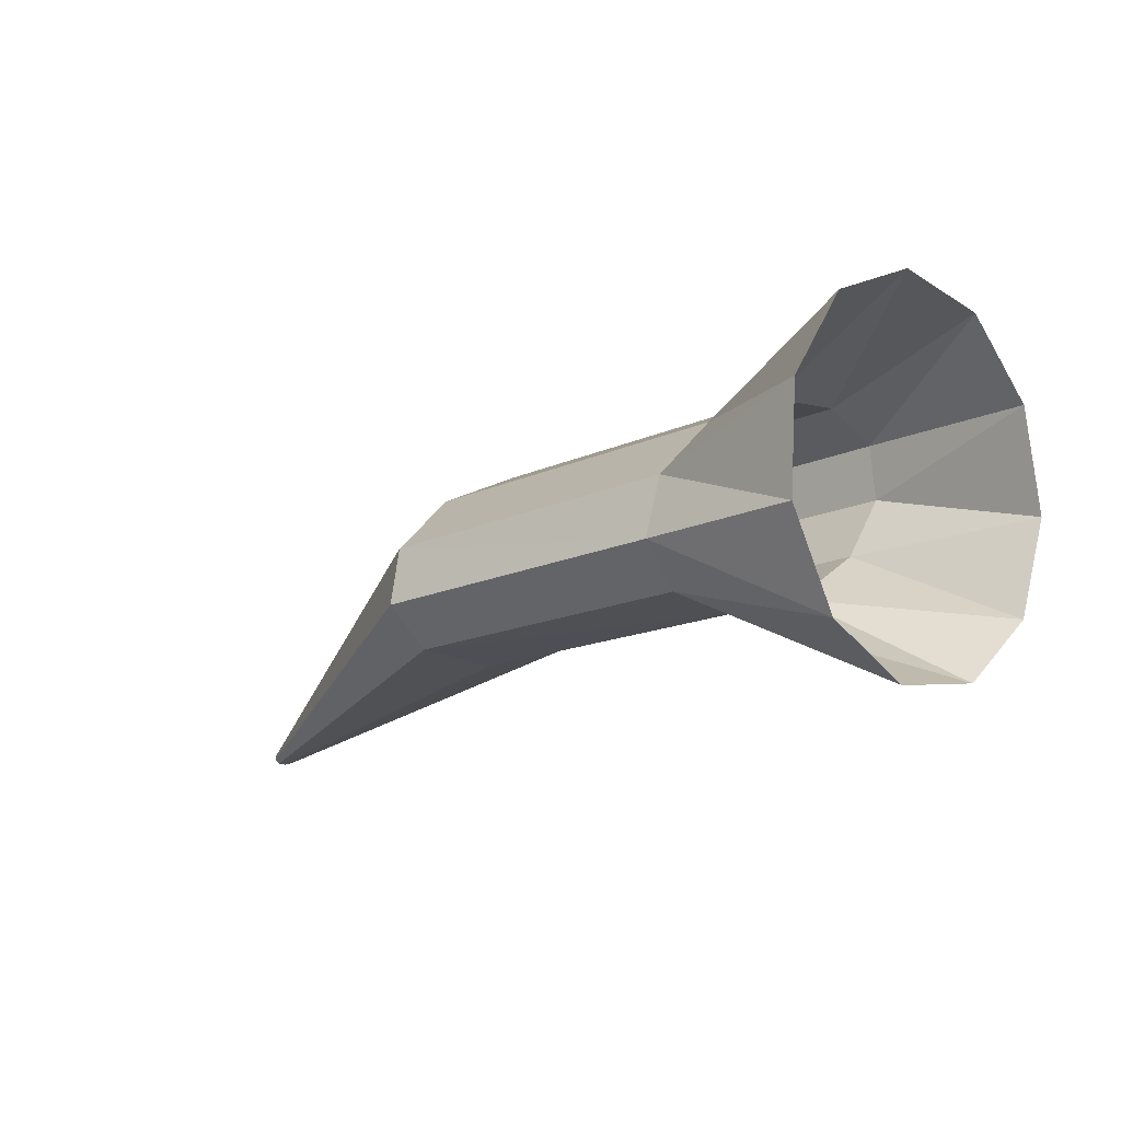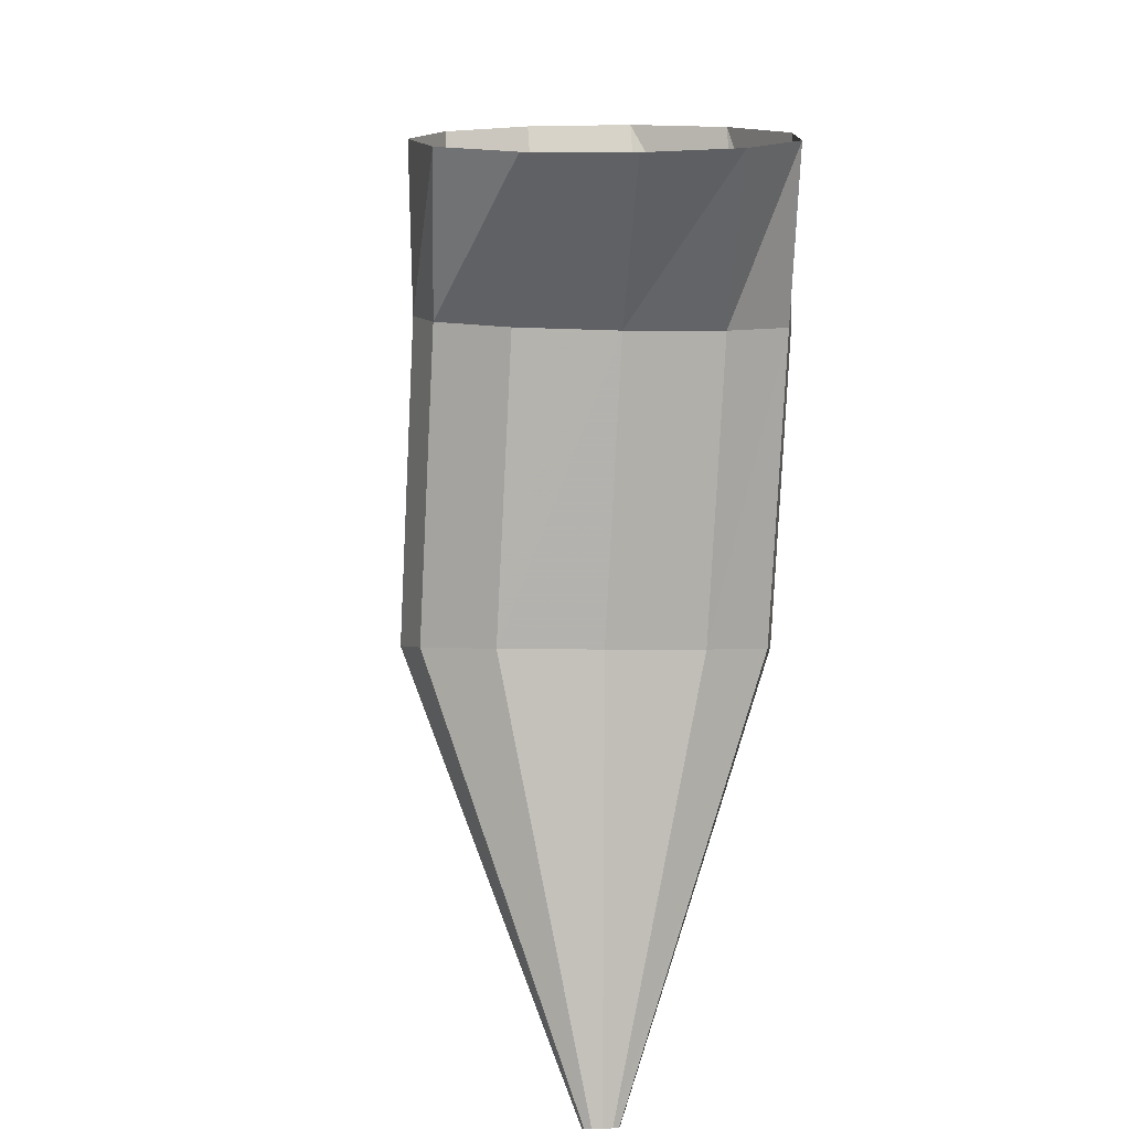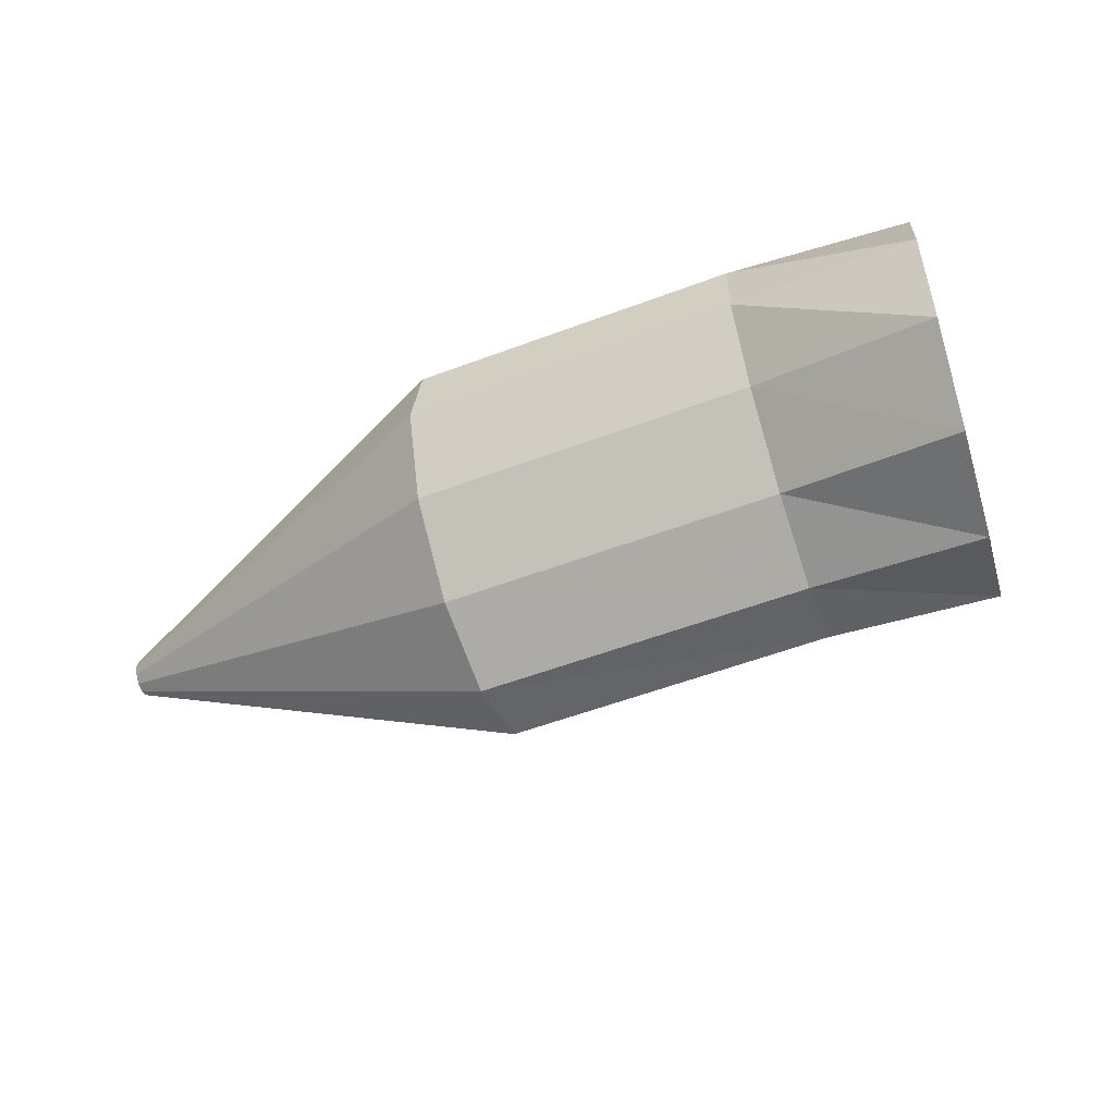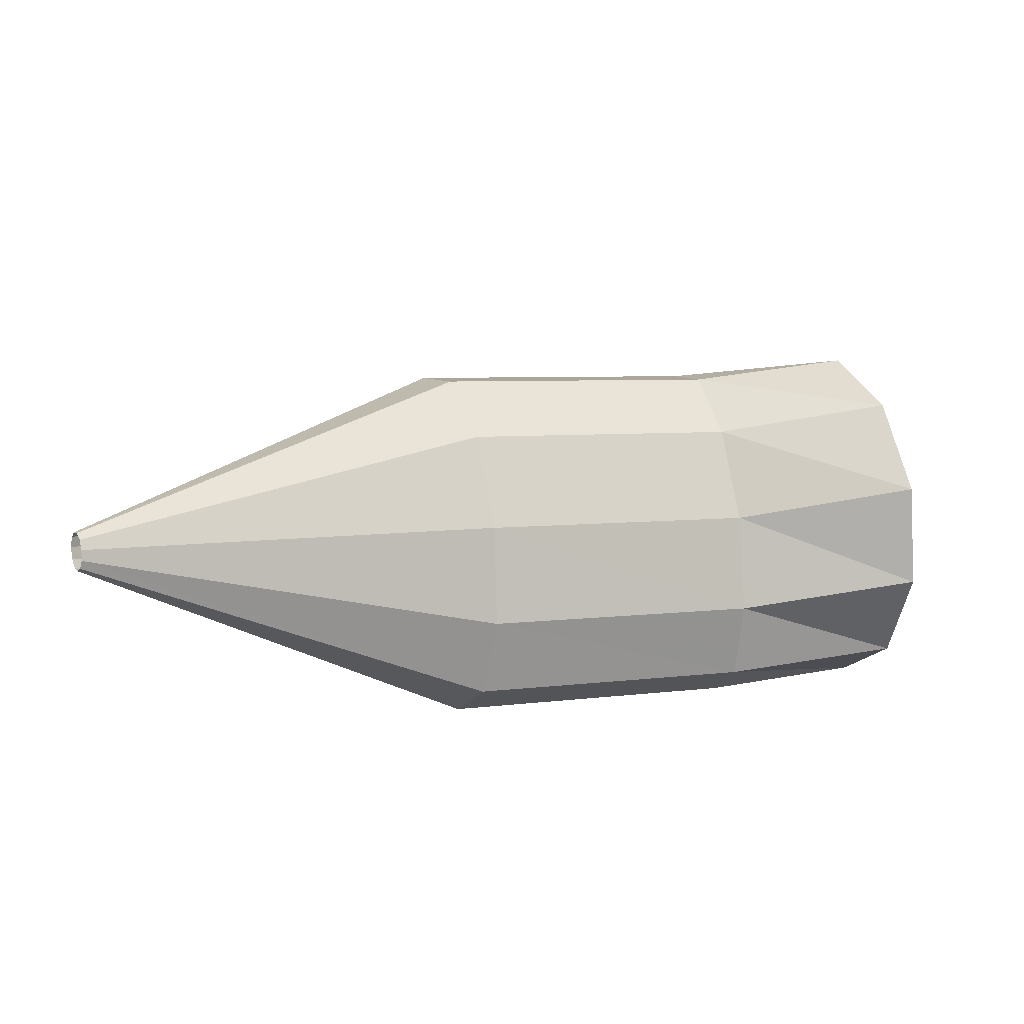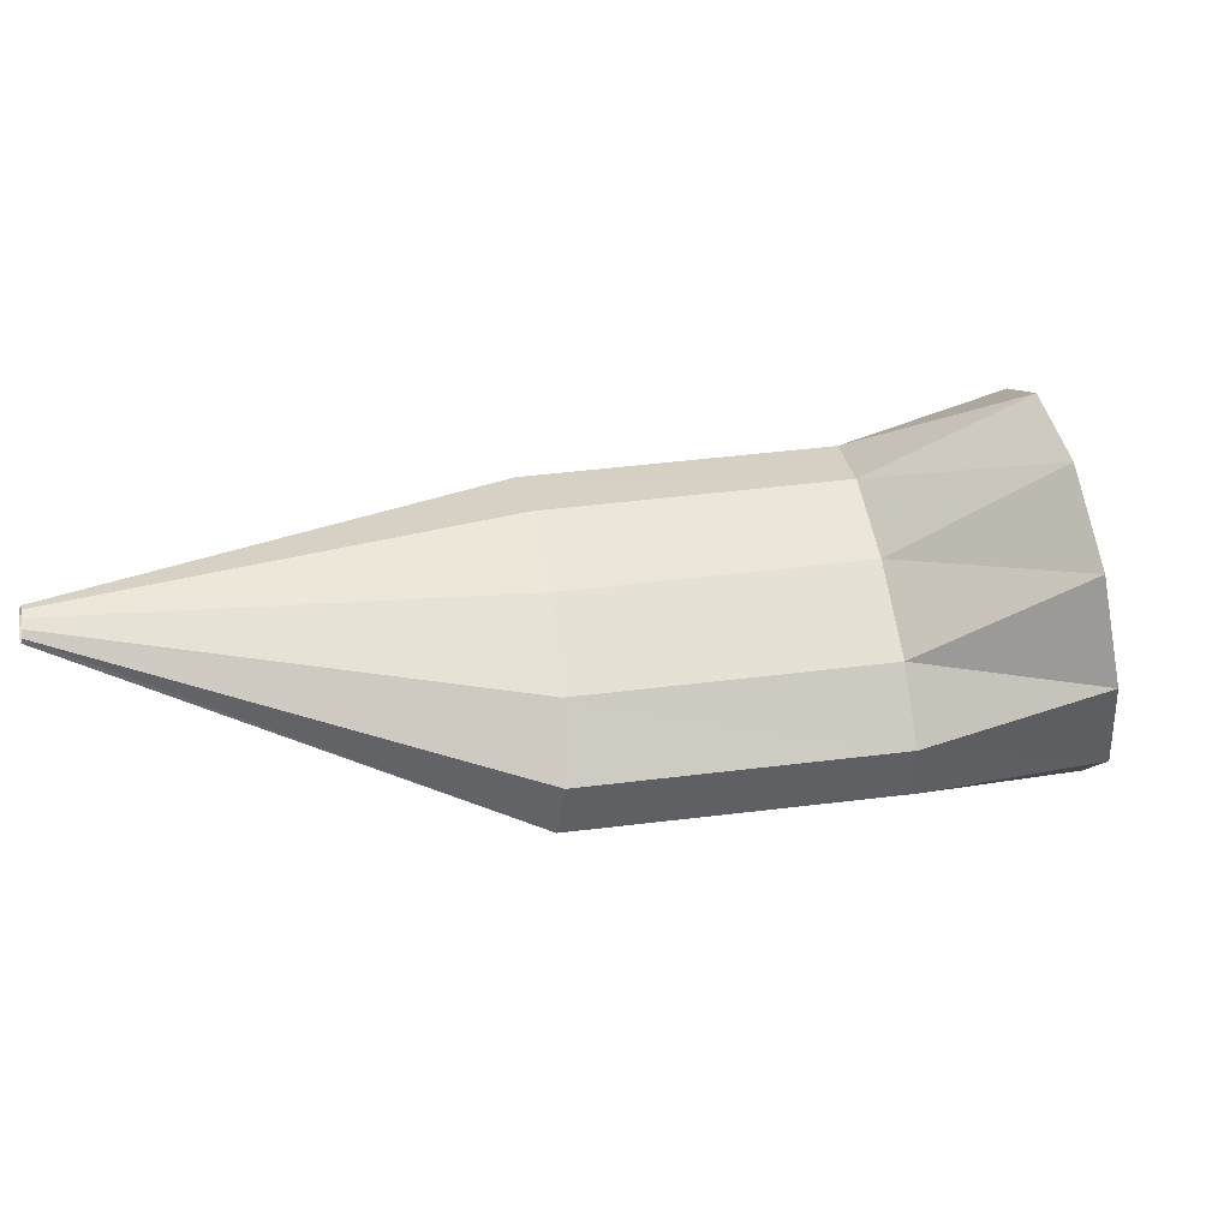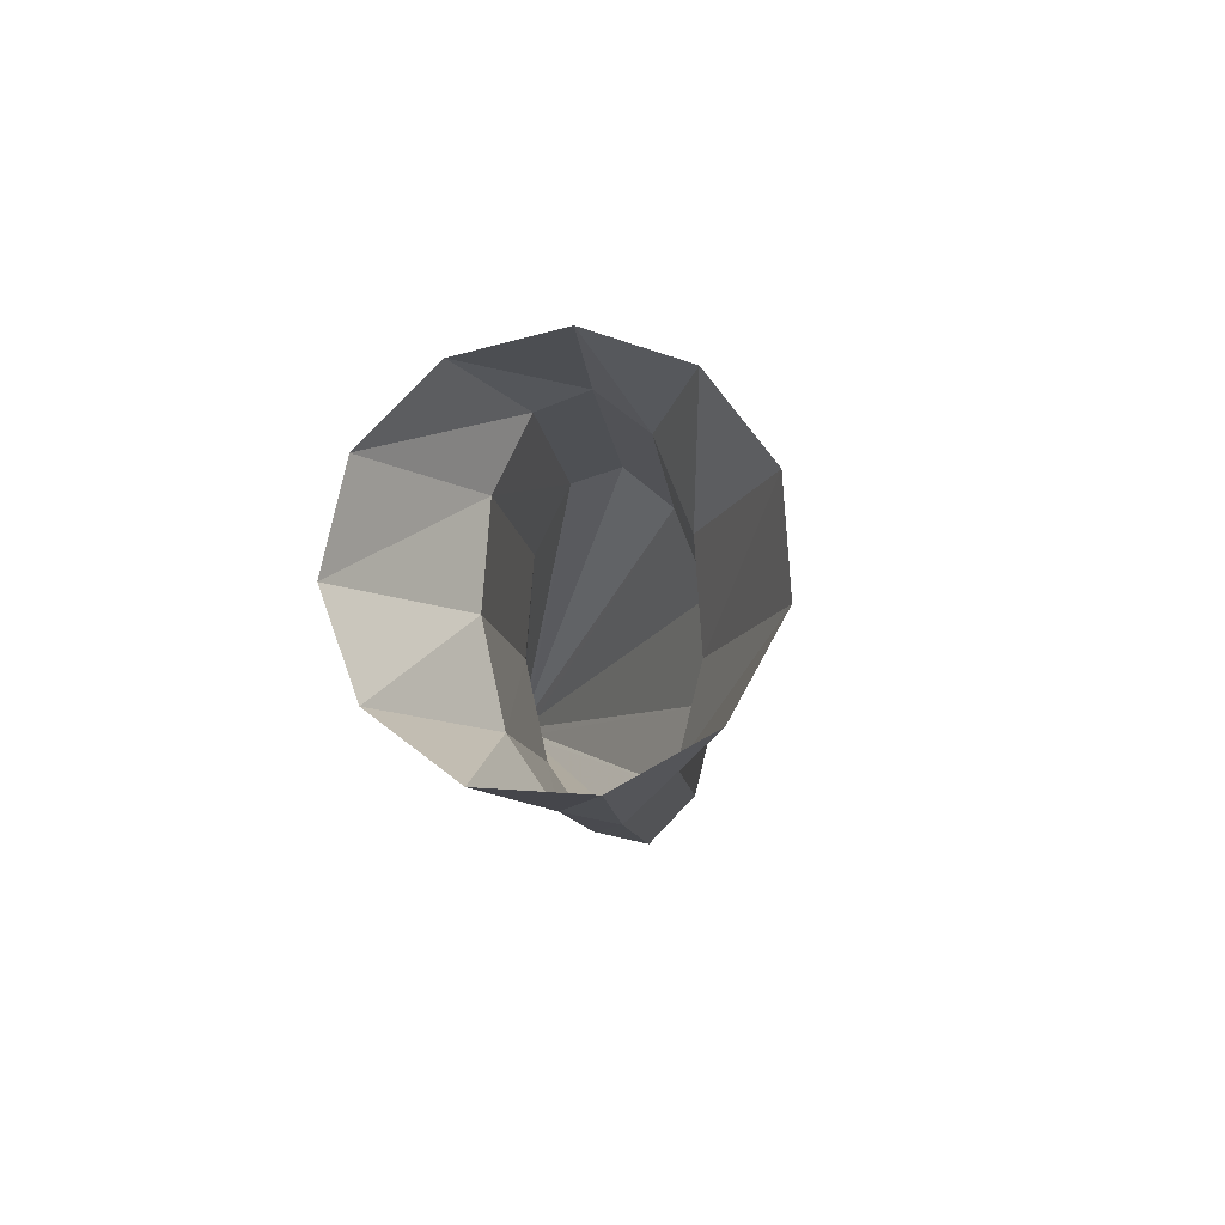
<metadata>
{"format":"obj","ext":"obj","renderer":"f3d","projection":"perspective","resolution":1024,"background":"white","views":[{"elev":9.7,"azim":31.6,"up":"+Y"},{"elev":-62.8,"azim":78.9,"up":"+Y"},{"elev":72.6,"azim":-21.7,"up":"+Y"},{"elev":-14.2,"azim":-5.9,"up":"+Z"},{"elev":-37.7,"azim":16.9,"up":"+Z"},{"elev":-0.5,"azim":112.3,"up":"+Z"}]}
</metadata>
<code>
g tube1
v 123.2 160.2 138.1
v 123.2 160.3 137.8
v 123.2 160.4 137.6
v 123.1 160.5 137.6
v 123 160.6 137.7
v 123 160.6 138
v 122.9 160.6 138.2
v 122.9 160.5 138.5
v 123 160.4 138.6
v 123.1 160.3 138.5
v 123.2 160.2 138.4
v 123.2 160.2 138.1
v 134.1 165.3 140.2
v 134.3 166 137.5
v 134 167.1 135.8
v 133.4 168.4 135.4
v 132.6 169.4 136.7
v 132 169.8 139
v 131.6 169.4 141.8
v 131.7 168.5 144.1
v 132.2 167.2 145.2
v 132.9 166 144.7
v 133.6 165.3 142.9
v 134.1 165.3 140.2
v 141.8 167.7 141.3
v 142 168.4 138.6
v 141.9 169.6 136.9
v 141.6 171 136.6
v 141.1 172.1 137.9
v 140.5 172.5 140.3
v 140.2 172.2 143.1
v 140.1 171.1 145.3
v 140.3 169.8 146.4
v 140.8 168.5 145.9
v 141.3 167.7 143.9
v 141.8 167.7 141.3
v 146.7 166.2 141.9
v 146.9 167.4 139.3
v 146.7 169.7 137.7
v 146.1 172.4 137.6
v 145.3 174.7 139
v 144.6 175.9 141.4
v 144.1 175.5 144.2
v 144.1 173.7 146.4
v 144.5 171.1 147.3
v 145.2 168.4 146.6
v 146 166.6 144.6
v 146.7 166.2 141.9
f 1 2 14
f 14 13 1
f 2 3 15
f 15 14 2
f 3 4 16
f 16 15 3
f 4 5 17
f 17 16 4
f 5 6 18
f 18 17 5
f 6 7 19
f 19 18 6
f 7 8 20
f 20 19 7
f 8 9 21
f 21 20 8
f 9 10 22
f 22 21 9
f 10 11 23
f 23 22 10
f 11 12 24
f 24 23 11
f 13 14 26
f 26 25 13
f 14 15 27
f 27 26 14
f 15 16 28
f 28 27 15
f 16 17 29
f 29 28 16
f 17 18 30
f 30 29 17
f 18 19 31
f 31 30 18
f 19 20 32
f 32 31 19
f 20 21 33
f 33 32 20
f 21 22 34
f 34 33 21
f 22 23 35
f 35 34 22
f 23 24 36
f 36 35 23
f 25 26 38
f 38 37 25
f 26 27 39
f 39 38 26
f 27 28 40
f 40 39 27
f 28 29 41
f 41 40 28
f 29 30 42
f 42 41 29
f 30 31 43
f 43 42 30
f 31 32 44
f 44 43 31
f 32 33 45
f 45 44 32
f 33 34 46
f 46 45 33
f 34 35 47
f 47 46 34
f 35 36 48
f 48 47 35

</code>
